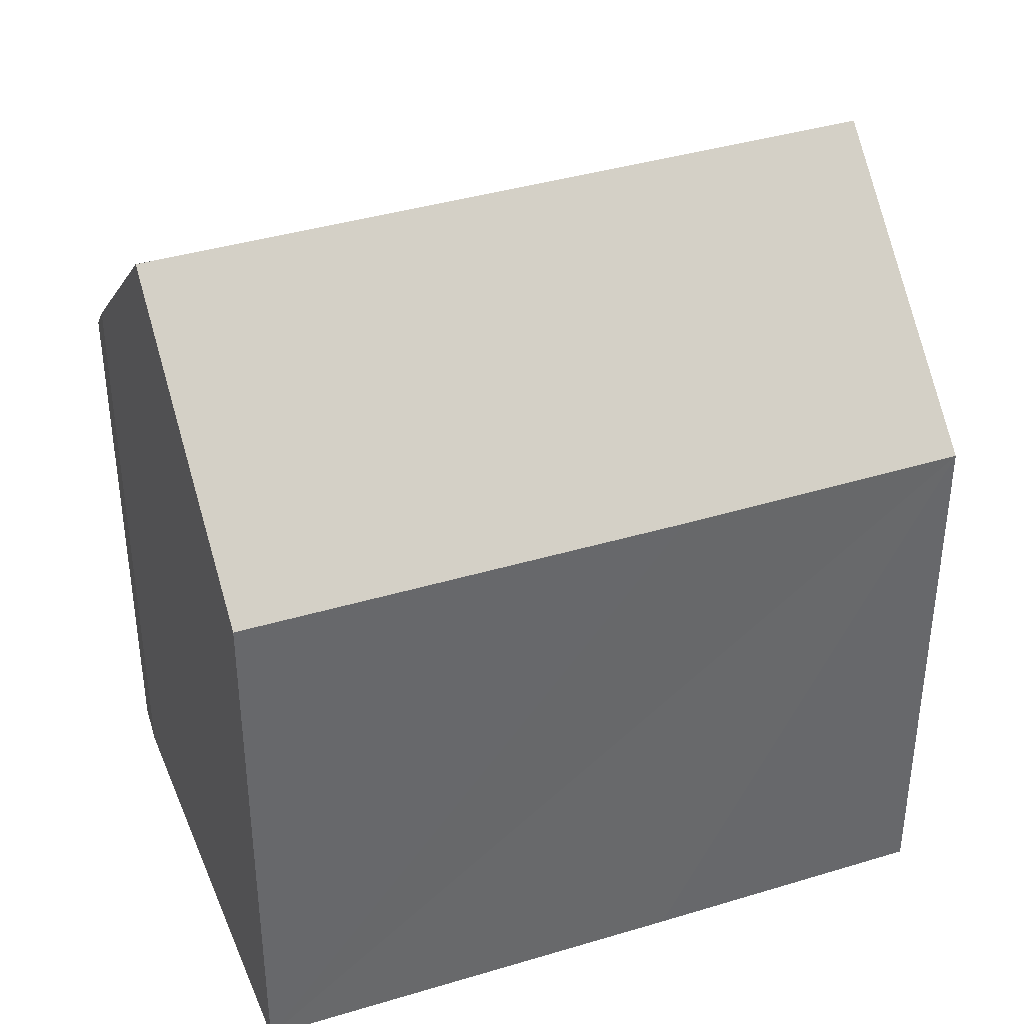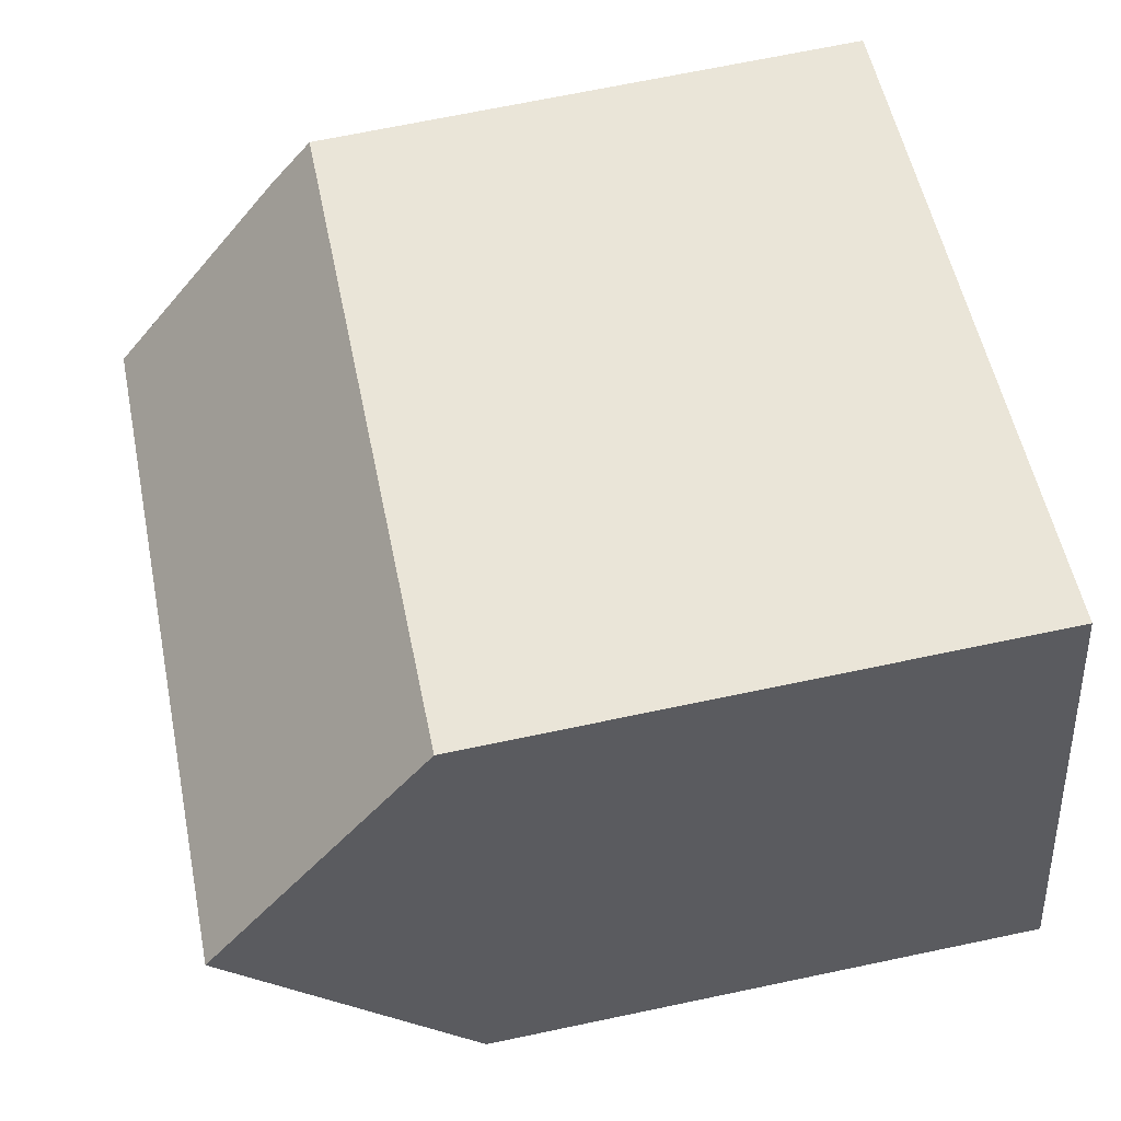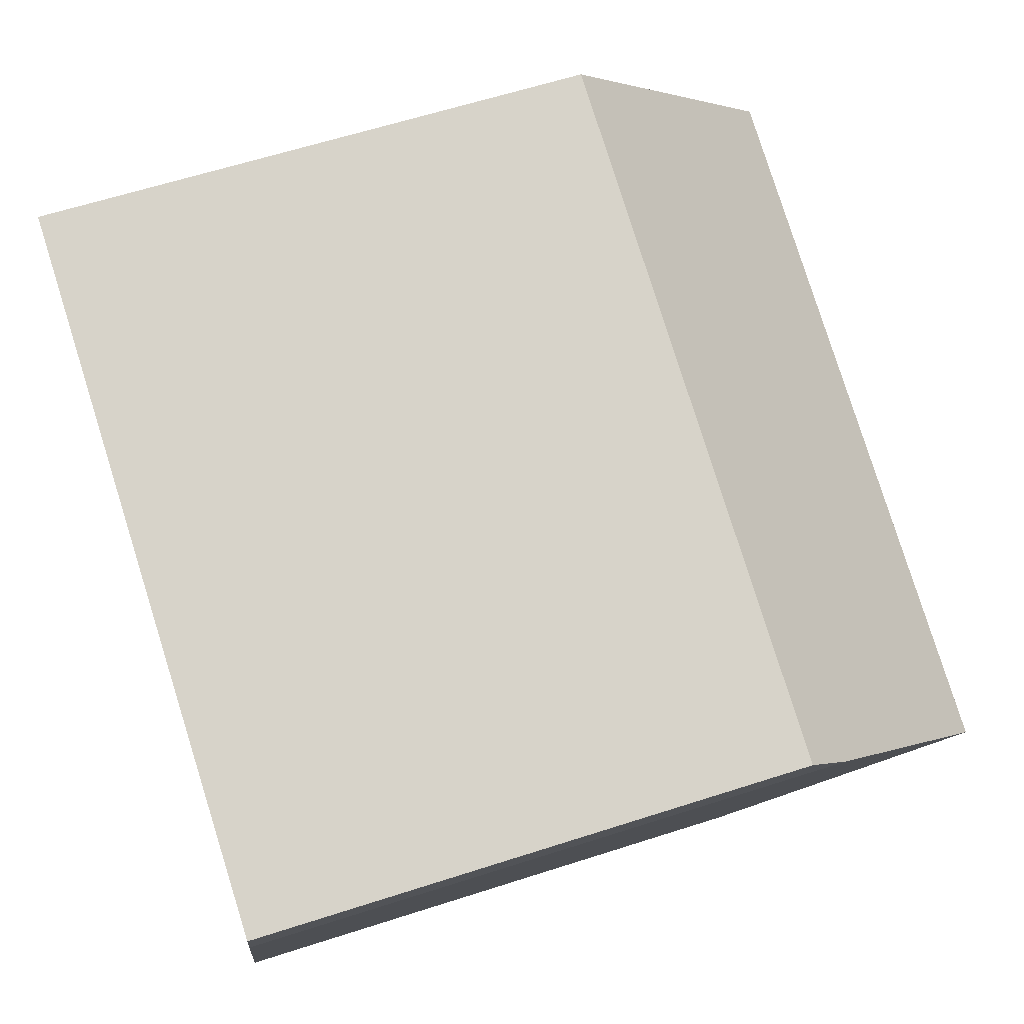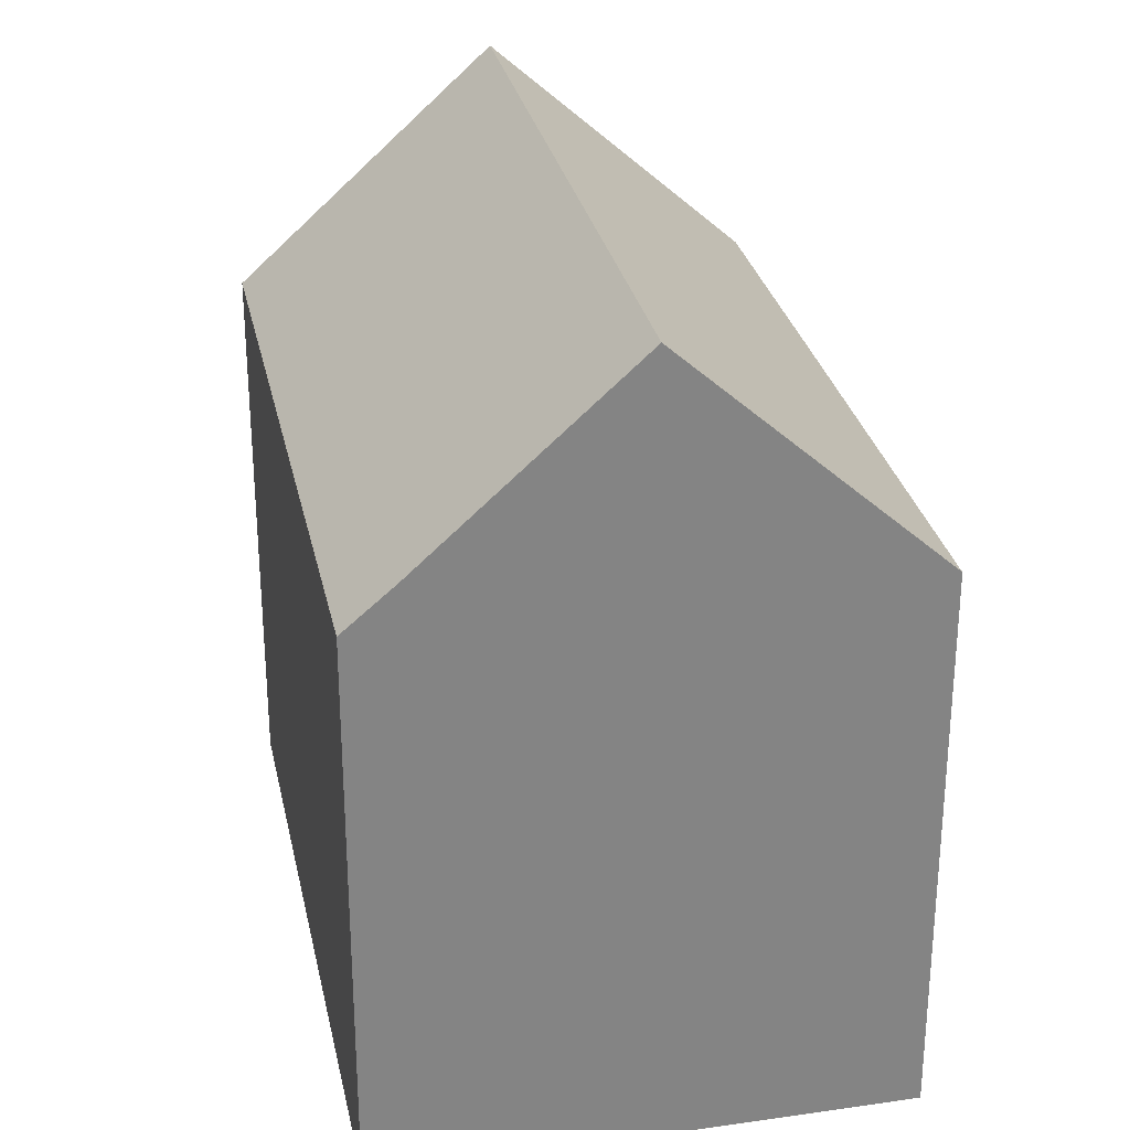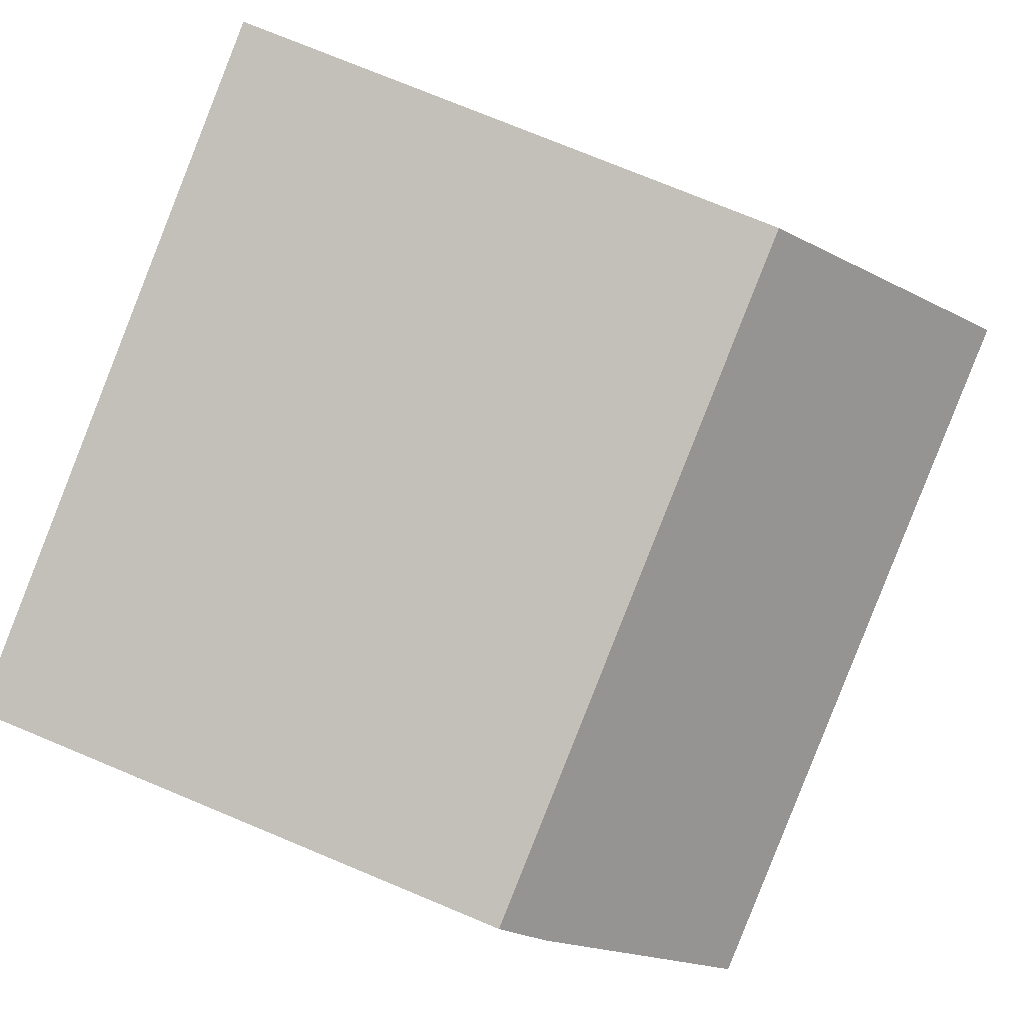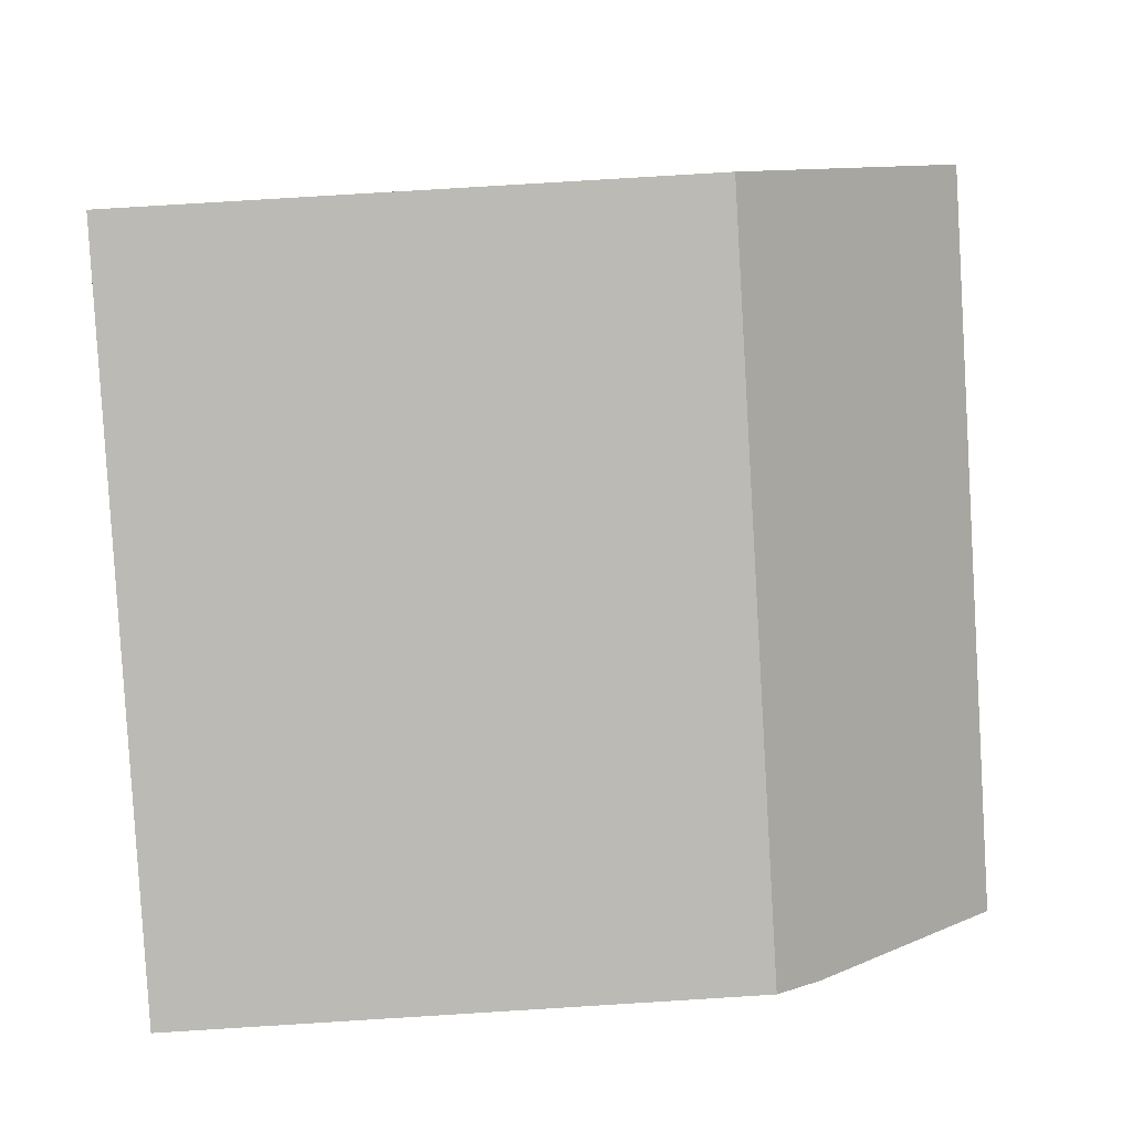
<metadata>
{"format":"obj","ext":"obj","renderer":"f3d","projection":"perspective","resolution":1024,"background":"white","views":[{"elev":38.9,"azim":175.9,"up":"+Y"},{"elev":69.9,"azim":-101.8,"up":"+Z"},{"elev":61.7,"azim":71.8,"up":"+Z"},{"elev":29.0,"azim":94.9,"up":"+Y"},{"elev":75.8,"azim":112.5,"up":"+Z"},{"elev":79.9,"azim":86.5,"up":"+Z"}]}
</metadata>
<code>
v  18.5 13.3 5.335
v  10.76 12.31 8.804
v  18.74 12.31 6.415
v  17.14 17.46 0.876
v  1.683 17.46 5.509
v  3.366 12.32 11.02
v  16.12 14.34 -2.47
v  15.46 12.31 -4.633
v  11.58 12.31 -3.479
v  10.76 12.3 -3.234
v  9.222 12.3 -2.778
v  6.117 12.29 -1.855
v  0 12.31 7.54e-16
v  15.46 2.837e-16 -4.633
v  6.117 1.136e-16 -1.855
v  0 0 0
v  11.58 2.13e-16 -3.479
v  9.222 1.701e-16 -2.778
v  10.76 1.98e-16 -3.234
v  3.366 -6.745e-16 11.02
v  1.683 -3.373e-16 5.509
v  18.74 -3.928e-16 6.415
v  10.76 -5.391e-16 8.804
v  18.5 -3.267e-16 5.335
v  17.14 -5.364e-17 0.876
v  16.12 1.512e-16 -2.47
g defaultobject
f 1 2 3
f 2 1 4
f 2 4 5
f 2 5 6
f 7 5 4
f 5 7 8
f 5 8 9
f 5 9 10
f 5 10 11
f 5 11 12
f 5 12 13
f 14 9 8
f 9 14 10
f 10 14 11
f 11 14 12
f 12 14 13
f 13 14 15
f 13 15 16
f 15 14 17
f 15 17 18
f 18 17 19
f 13 6 5
f 6 13 16
f 6 16 20
f 20 16 21
f 20 2 6
f 2 20 3
f 3 20 22
f 22 20 23
f 3 24 1
f 24 3 22
f 1 7 4
f 7 1 24
f 7 24 8
f 8 24 14
f 14 24 25
f 14 25 26
f 23 24 22
f 24 23 20
f 24 20 25
f 25 20 21
f 25 21 26
f 26 21 16
f 26 16 14
f 14 16 17
f 17 16 19
f 19 16 18
f 18 16 15

</code>
